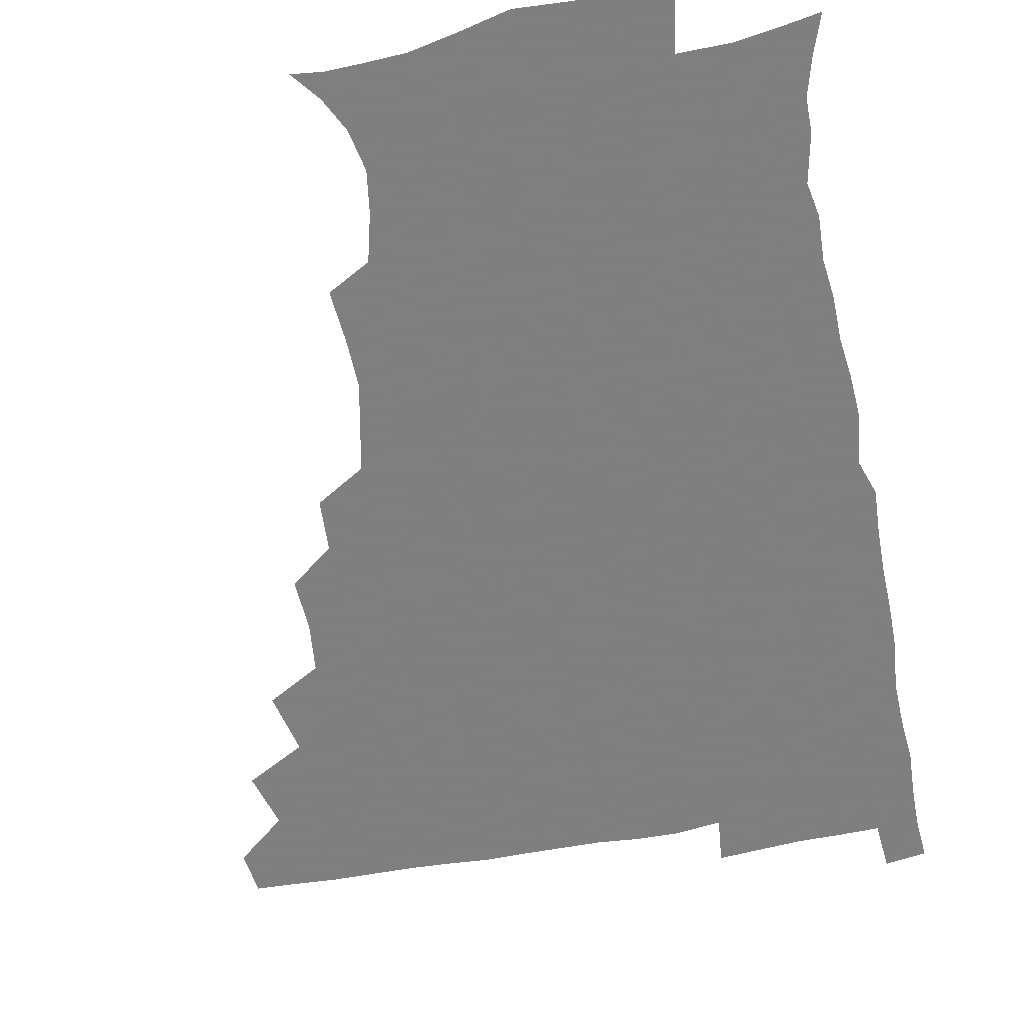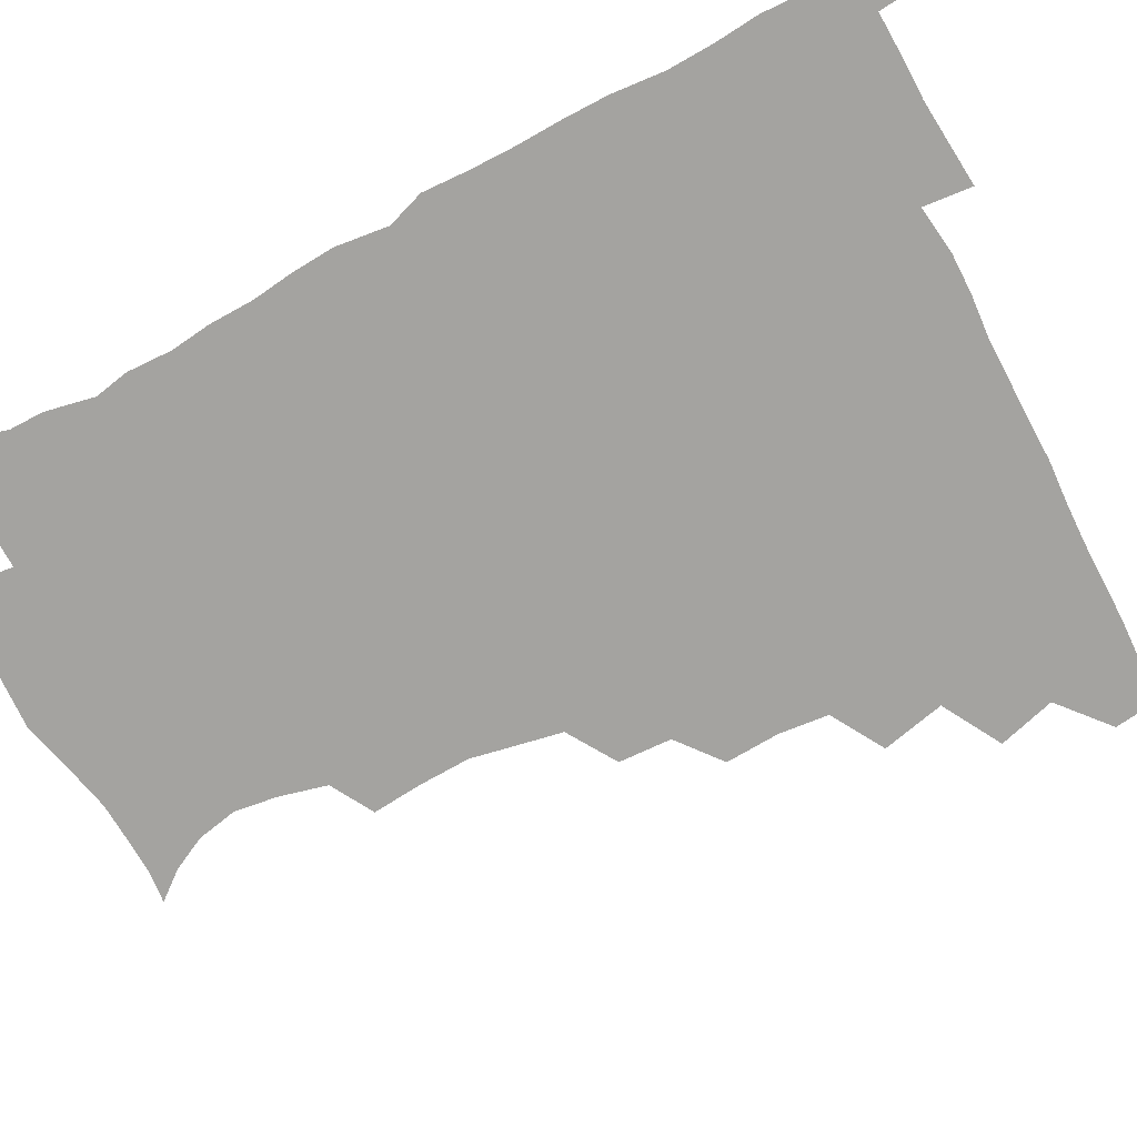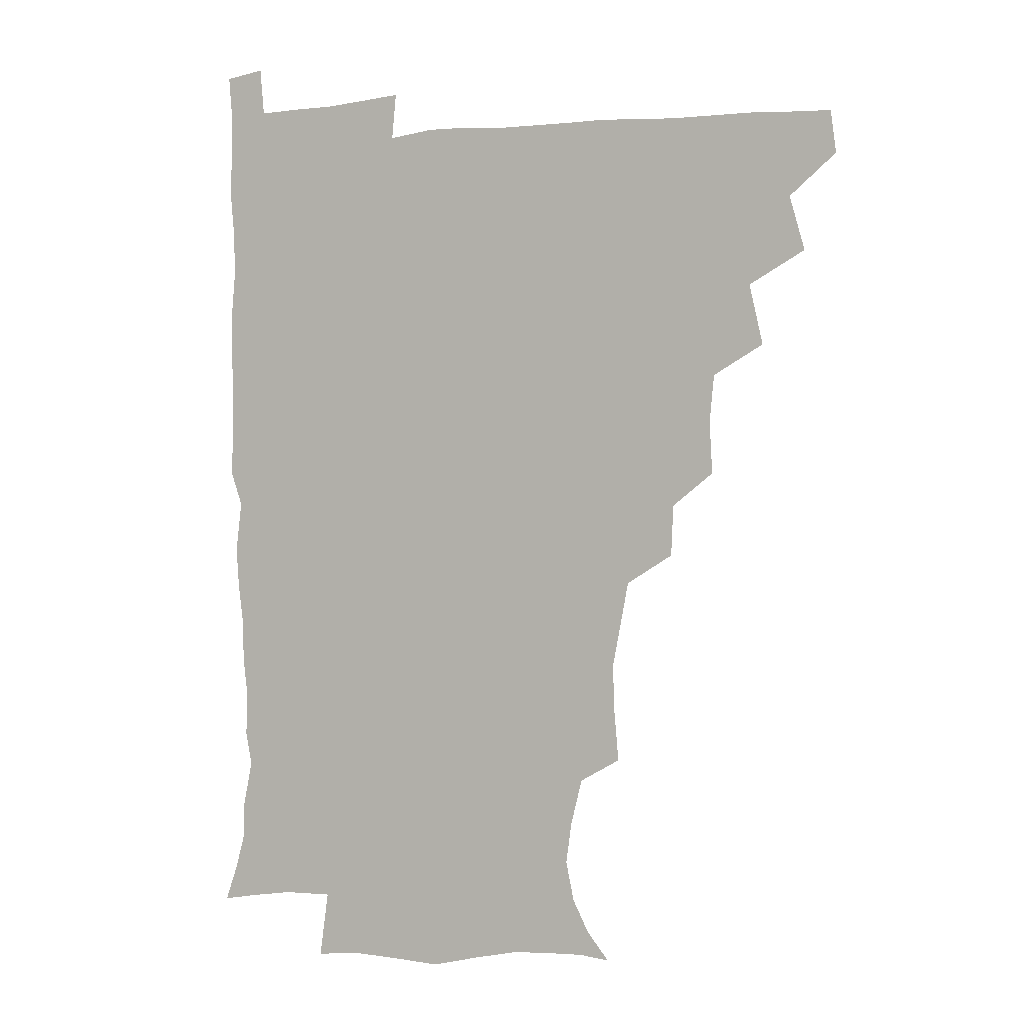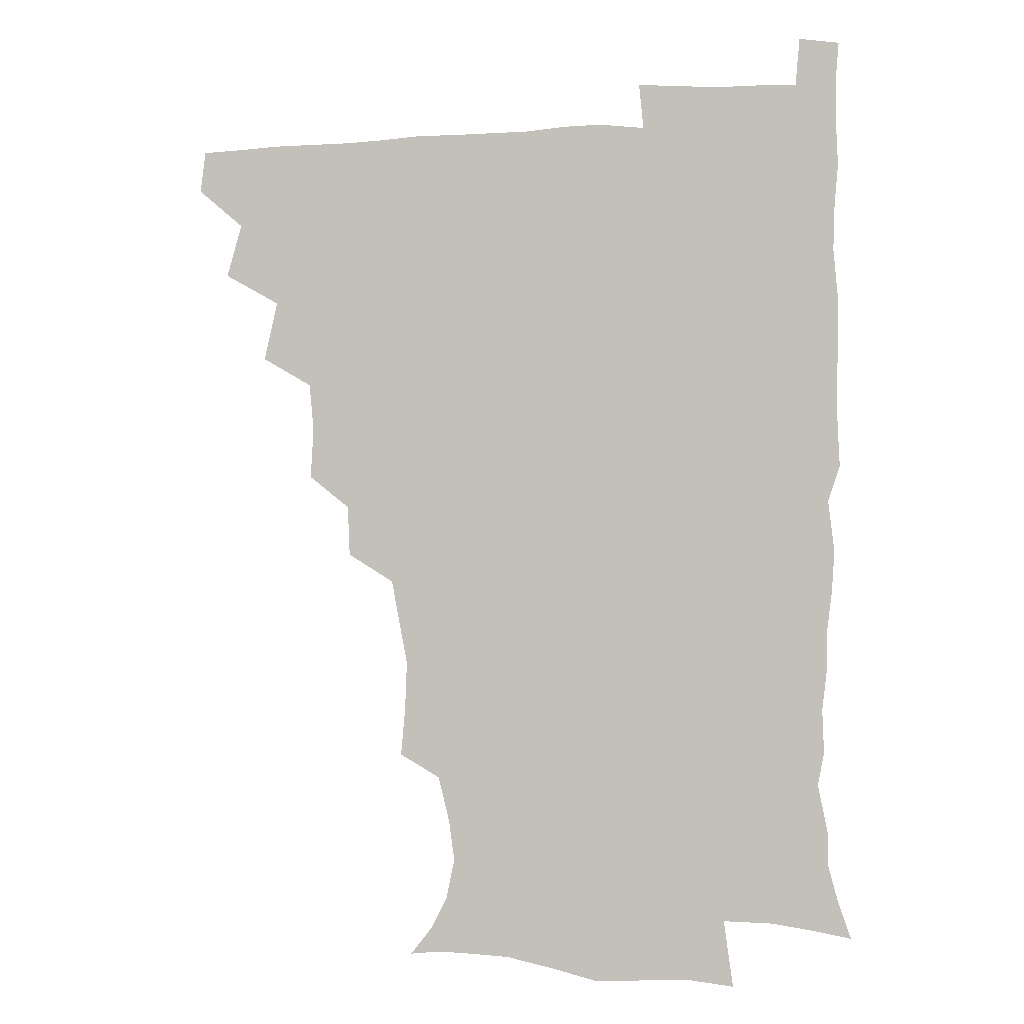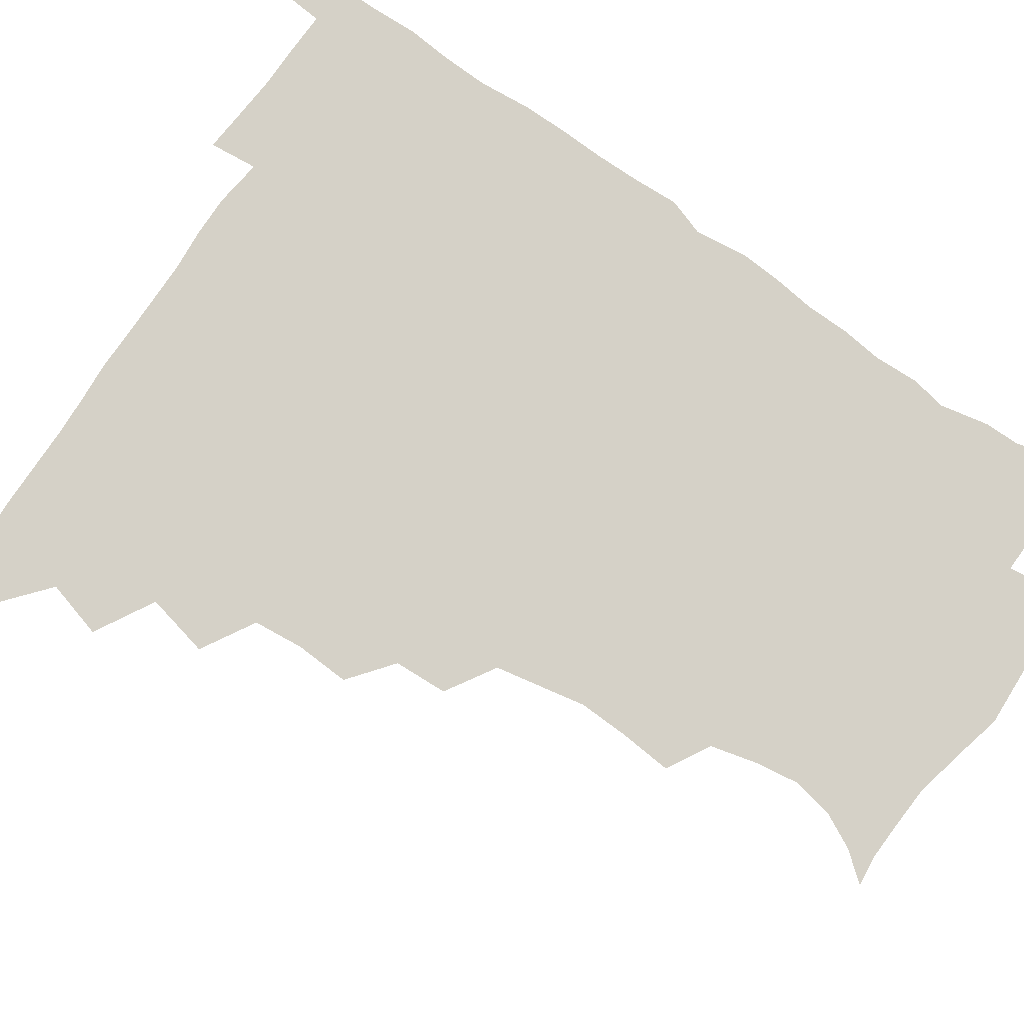
<metadata>
{"format":"obj","ext":"obj","renderer":"f3d","projection":"perspective","resolution":1024,"background":"white","views":[{"elev":-59.9,"azim":10.6,"up":"+Z"},{"elev":-72.8,"azim":117.6,"up":"+Z"},{"elev":0.8,"azim":-155.9,"up":"+Y"},{"elev":-3.2,"azim":12.6,"up":"+Y"},{"elev":79.6,"azim":-55.7,"up":"+Z"}]}
</metadata>
<code>
v 464.7 479.3 0
v 466.7 494.9 0
v 476.5 444.4 0
v 482.2 464.4 0
v 482.8 480 0
v 481.8 495.4 0
v 492.4 410.3 0
v 497.5 432.5 0
v 497 449.2 0
v 498.7 465.8 0
v 497.6 480.6 0
v 496.7 496.1 0
v 512 362.6 0
v 513 381.7 0
v 511.3 399.3 0
v 514.7 420.7 0
v 513.1 435 0
v 513.5 451.2 0
v 513.2 466 0
v 512.5 480.7 0
v 511.7 496 0
v 528.2 331.7 0
v 527.4 350.4 0
v 528.7 371.1 0
v 529.1 389.9 0
v 529.7 407.4 0
v 528.8 421.4 0
v 528.9 436.9 0
v 528.5 451.6 0
v 528 466.2 0
v 527.2 481.1 0
v 526.7 496 0
v 549.5 253.2 0
v 551.1 271.5 0
v 551.7 289.1 0
v 549 303.4 0
v 545.6 320.9 0
v 544.9 341.5 0
v 544.1 358.6 0
v 543.2 374 0
v 542.4 389 0
v 543.3 406.6 0
v 544.2 423 0
v 544.2 437.7 0
v 543.4 451.9 0
v 542.6 466.5 0
v 541.9 481.4 0
v 541.3 496.5 0
v 553.8 176.3 0
v 562 186.5 0
v 568 198.3 0
v 571 212.9 0
v 568.9 227.8 0
v 564.7 244.7 0
v 565.3 265.5 0
v 564.6 281.4 0
v 563.3 296.4 0
v 561.7 312.4 0
v 560 328.6 0
v 559.6 346.4 0
v 558.8 361.8 0
v 559.3 378.6 0
v 559.1 393.9 0
v 559.1 409.1 0
v 559 423.8 0
v 558.7 437.8 0
v 558.9 452 0
v 557.9 466.3 0
v 556.8 481.6 0
v 555.7 497.4 0
v 565 177.5 0
v 574.2 189.8 0
v 580.3 206 0
v 580.9 220.7 0
v 579.8 238.2 0
v 577.9 253 0
v 578.2 271.6 0
v 577.9 288 0
v 576.9 302.9 0
v 575.7 318.3 0
v 574.6 333.1 0
v 573.9 348.8 0
v 573.8 364.5 0
v 573.5 379.6 0
v 573.8 395.4 0
v 573.7 410 0
v 573.3 423.8 0
v 573.4 438 0
v 573.5 452 0
v 572.7 466.3 0
v 571.7 481.4 0
v 570.6 497.1 0
v 577.1 177.1 0
v 586.7 191.5 0
v 592.6 210.8 0
v 593 227.5 0
v 592 243.2 0
v 591.5 259 0
v 591.3 273.9 0
v 590.5 289.9 0
v 590 306 0
v 589.2 319.6 0
v 588.7 335.8 0
v 588.1 350 0
v 588.1 365.7 0
v 587.8 380.1 0
v 587.9 395.5 0
v 587.9 410.2 0
v 588 424.6 0
v 587.7 438.1 0
v 587.6 452.1 0
v 587.4 466.3 0
v 586.8 481 0
v 585.4 497.1 0
v 592.3 176.2 0
v 602.4 196.1 0
v 605.4 214.1 0
v 605.6 229.3 0
v 604.7 244.5 0
v 604.2 259.2 0
v 604.3 277.6 0
v 604 291.7 0
v 603.2 306 0
v 603.1 322.4 0
v 602.6 335.6 0
v 602.1 349.8 0
v 602 365.5 0
v 602.1 381 0
v 602.1 395.8 0
v 602.4 410.6 0
v 602.1 423.8 0
v 602.1 438 0
v 602.3 452.3 0
v 602 466.3 0
v 601.7 480.5 0
v 600.2 497.1 0
v 609.3 172.6 0
v 616.6 196.6 0
v 618.2 214.9 0
v 618.6 232.2 0
v 617.9 245.5 0
v 617.7 263 0
v 617.6 277.6 0
v 617.2 292.5 0
v 617.1 307.8 0
v 616.8 322.2 0
v 616.5 337 0
v 616.4 351.7 0
v 616.5 367.3 0
v 616.4 381.2 0
v 616.2 394.4 0
v 616.6 411.2 0
v 616.7 424.4 0
v 617 438.6 0
v 616.8 452.5 0
v 616.3 466.8 0
v 616.2 480.9 0
v 614.6 498.2 0
v 627.1 168.2 0
v 630.8 196.4 0
v 631.2 216.6 0
v 631.6 232.9 0
v 631.8 248 0
v 631.4 261.4 0
v 631.1 276.6 0
v 630.8 291.6 0
v 630.3 307.4 0
v 630.5 323.4 0
v 630.4 337 0
v 630.4 352.3 0
v 630.4 366.9 0
v 630.4 381.8 0
v 630.5 396 0
v 630.6 410.6 0
v 631 423.9 0
v 631.4 439.5 0
v 631.4 452.9 0
v 631.5 466.8 0
v 630.9 481.6 0
v 629.1 498.3 0
v 645.6 169.1 0
v 645.6 197 0
v 645.2 213.7 0
v 644.4 232.3 0
v 645 247.4 0
v 644.9 261.5 0
v 644.4 277.2 0
v 644.4 292.2 0
v 644.1 306.4 0
v 644 322.9 0
v 644.2 336.6 0
v 644 352.3 0
v 644.4 366.3 0
v 644.3 381.8 0
v 644.5 395.9 0
v 644.4 410.8 0
v 645.2 423.6 0
v 645.4 438.9 0
v 645.7 453 0
v 645.9 467 0
v 646.2 481.3 0
v 646.1 496.1 0
v 644.5 513.1 0
v 663.3 169.7 0
v 660.3 195.5 0
v 659 214.4 0
v 659.2 227.6 0
v 657.6 247 0
v 657.8 262.4 0
v 657.6 277.6 0
v 657.5 293.1 0
v 657.9 305.9 0
v 657.4 322.3 0
v 658 336.1 0
v 658.7 349.7 0
v 658.3 365.8 0
v 658.2 381.1 0
v 658.6 395.2 0
v 658.7 409.7 0
v 659.3 423.8 0
v 659.4 439.5 0
v 660 453.1 0
v 660.4 467.1 0
v 660.8 481.3 0
v 660.7 495.8 0
v 659.4 511.8 0
v 679.1 167.9 0
v 675.7 192.2 0
v 673.2 211.6 0
v 672.4 228.3 0
v 670.7 245.5 0
v 670.4 261.8 0
v 670.2 278 0
v 670.4 292.4 0
v 671 306.4 0
v 670.7 321.6 0
v 672.1 334.4 0
v 672.2 349.6 0
v 672.3 364.5 0
v 672 380.2 0
v 672.3 394.7 0
v 671.9 410.4 0
v 673.4 423.4 0
v 673.5 438.6 0
v 674.2 452.9 0
v 674.8 466.9 0
v 675.3 481.3 0
v 675.6 495.4 0
v 675 510.5 0
v 694 191.9 0
v 687.9 210.1 0
v 685 228 0
v 684.6 242.2 0
v 684.3 257.2 0
v 684.3 272.7 0
v 684 288.5 0
v 684.1 303.9 0
v 685.2 317.7 0
v 686.4 331.4 0
v 685.9 347.5 0
v 686 362.8 0
v 686.6 377.4 0
v 686.8 392.4 0
v 687.8 406.8 0
v 687.5 422.4 0
v 688.3 436.8 0
v 688.2 452.7 0
v 688.9 467 0
v 689.4 481.3 0
v 690 495.7 0
v 690 510.4 0
v 709.9 189.5 0
v 702.8 206.7 0
v 700.5 221.2 0
v 697.9 238.1 0
v 697.6 252.3 0
v 697.8 267.5 0
v 698.3 282.1 0
v 698.1 298.3 0
v 699.4 312.4 0
v 700.4 327.1 0
v 699.9 343.5 0
v 699.8 359.2 0
v 701.4 373.4 0
v 702.5 387.8 0
v 702.4 403.5 0
v 701.2 420.6 0
v 702.7 434.7 0
v 703.4 449.9 0
v 703.5 465.8 0
v 704 480.7 0
v 704.6 495.5 0
v 705 509.9 0
v 706.6 527.5 0
v 723.2 187.1 0
v 718.6 200.3 0
v 714.8 214.4 0
v 714.8 226.4 0
v 711.4 243.7 0
v 713.7 255.9 0
v 713.2 271.8 0
v 715 286.1 0
v 715.3 301.9 0
v 717.2 316.4 0
v 718.2 331.5 0
v 716 350.2 0
v 720.5 363.3 0
v 719.8 379.6 0
v 719.7 395.5 0
v 720.3 411.3 0
v 720.3 427.4 0
v 718.8 445.9 0
v 719.3 462.5 0
v 720.7 478.1 0
v 720.1 494.8 0
v 720.1 510.1 0
v 721.4 525.1 0
f 4 5 1
f 1 5 2
f 5 6 2
f 8 9 3
f 3 9 4
f 9 10 4
f 4 10 5
f 10 11 5
f 5 11 6
f 11 12 6
f 15 16 7
f 7 16 8
f 16 17 8
f 8 17 9
f 17 18 9
f 9 18 10
f 18 19 10
f 10 19 11
f 19 20 11
f 11 20 12
f 20 21 12
f 23 24 13
f 13 24 14
f 24 25 14
f 14 25 15
f 25 26 15
f 15 26 16
f 26 27 16
f 16 27 17
f 27 28 17
f 17 28 18
f 28 29 18
f 18 29 19
f 29 30 19
f 19 30 20
f 30 31 20
f 20 31 21
f 31 32 21
f 37 38 22
f 22 38 23
f 38 39 23
f 23 39 24
f 39 40 24
f 24 40 25
f 40 41 25
f 25 41 26
f 41 42 26
f 26 42 27
f 42 43 27
f 27 43 28
f 43 44 28
f 28 44 29
f 44 45 29
f 29 45 30
f 45 46 30
f 30 46 31
f 46 47 31
f 31 47 32
f 47 48 32
f 54 55 33
f 33 55 34
f 55 56 34
f 34 56 35
f 56 57 35
f 35 57 36
f 57 58 36
f 36 58 37
f 58 59 37
f 37 59 38
f 59 60 38
f 38 60 39
f 60 61 39
f 39 61 40
f 61 62 40
f 40 62 41
f 62 63 41
f 41 63 42
f 63 64 42
f 42 64 43
f 64 65 43
f 43 65 44
f 65 66 44
f 44 66 45
f 66 67 45
f 45 67 46
f 67 68 46
f 46 68 47
f 68 69 47
f 47 69 48
f 69 70 48
f 49 71 50
f 71 72 50
f 50 72 51
f 72 73 51
f 51 73 52
f 73 74 52
f 52 74 53
f 74 75 53
f 53 75 54
f 75 76 54
f 54 76 55
f 76 77 55
f 55 77 56
f 77 78 56
f 56 78 57
f 78 79 57
f 57 79 58
f 79 80 58
f 58 80 59
f 80 81 59
f 59 81 60
f 81 82 60
f 60 82 61
f 82 83 61
f 61 83 62
f 83 84 62
f 62 84 63
f 84 85 63
f 63 85 64
f 85 86 64
f 64 86 65
f 86 87 65
f 65 87 66
f 87 88 66
f 66 88 67
f 88 89 67
f 67 89 68
f 89 90 68
f 68 90 69
f 90 91 69
f 69 91 70
f 91 92 70
f 71 93 72
f 93 94 72
f 72 94 73
f 94 95 73
f 73 95 74
f 95 96 74
f 74 96 75
f 96 97 75
f 75 97 76
f 97 98 76
f 76 98 77
f 98 99 77
f 77 99 78
f 99 100 78
f 78 100 79
f 100 101 79
f 79 101 80
f 101 102 80
f 80 102 81
f 102 103 81
f 81 103 82
f 103 104 82
f 82 104 83
f 104 105 83
f 83 105 84
f 105 106 84
f 84 106 85
f 106 107 85
f 85 107 86
f 107 108 86
f 86 108 87
f 108 109 87
f 87 109 88
f 109 110 88
f 88 110 89
f 110 111 89
f 89 111 90
f 111 112 90
f 90 112 91
f 112 113 91
f 91 113 92
f 113 114 92
f 93 115 94
f 115 116 94
f 94 116 95
f 116 117 95
f 95 117 96
f 117 118 96
f 96 118 97
f 118 119 97
f 97 119 98
f 119 120 98
f 98 120 99
f 120 121 99
f 99 121 100
f 121 122 100
f 100 122 101
f 122 123 101
f 101 123 102
f 123 124 102
f 102 124 103
f 124 125 103
f 103 125 104
f 125 126 104
f 104 126 105
f 126 127 105
f 105 127 106
f 127 128 106
f 106 128 107
f 128 129 107
f 107 129 108
f 129 130 108
f 108 130 109
f 130 131 109
f 109 131 110
f 131 132 110
f 110 132 111
f 132 133 111
f 111 133 112
f 133 134 112
f 112 134 113
f 134 135 113
f 113 135 114
f 135 136 114
f 115 137 116
f 137 138 116
f 116 138 117
f 138 139 117
f 117 139 118
f 139 140 118
f 118 140 119
f 140 141 119
f 119 141 120
f 141 142 120
f 120 142 121
f 142 143 121
f 121 143 122
f 143 144 122
f 122 144 123
f 144 145 123
f 123 145 124
f 145 146 124
f 124 146 125
f 146 147 125
f 125 147 126
f 147 148 126
f 126 148 127
f 148 149 127
f 127 149 128
f 149 150 128
f 128 150 129
f 150 151 129
f 129 151 130
f 151 152 130
f 130 152 131
f 152 153 131
f 131 153 132
f 153 154 132
f 132 154 133
f 154 155 133
f 133 155 134
f 155 156 134
f 134 156 135
f 156 157 135
f 135 157 136
f 157 158 136
f 137 159 138
f 159 160 138
f 138 160 139
f 160 161 139
f 139 161 140
f 161 162 140
f 140 162 141
f 162 163 141
f 141 163 142
f 163 164 142
f 142 164 143
f 164 165 143
f 143 165 144
f 165 166 144
f 144 166 145
f 166 167 145
f 145 167 146
f 167 168 146
f 146 168 147
f 168 169 147
f 147 169 148
f 169 170 148
f 148 170 149
f 170 171 149
f 149 171 150
f 171 172 150
f 150 172 151
f 172 173 151
f 151 173 152
f 173 174 152
f 152 174 153
f 174 175 153
f 153 175 154
f 175 176 154
f 154 176 155
f 176 177 155
f 155 177 156
f 177 178 156
f 156 178 157
f 178 179 157
f 157 179 158
f 179 180 158
f 159 181 160
f 181 182 160
f 160 182 161
f 182 183 161
f 161 183 162
f 183 184 162
f 162 184 163
f 184 185 163
f 163 185 164
f 185 186 164
f 164 186 165
f 186 187 165
f 165 187 166
f 187 188 166
f 166 188 167
f 188 189 167
f 167 189 168
f 189 190 168
f 168 190 169
f 190 191 169
f 169 191 170
f 191 192 170
f 170 192 171
f 192 193 171
f 171 193 172
f 193 194 172
f 172 194 173
f 194 195 173
f 173 195 174
f 195 196 174
f 174 196 175
f 196 197 175
f 175 197 176
f 197 198 176
f 176 198 177
f 198 199 177
f 177 199 178
f 199 200 178
f 178 200 179
f 200 201 179
f 179 201 180
f 201 202 180
f 181 204 182
f 204 205 182
f 182 205 183
f 205 206 183
f 183 206 184
f 206 207 184
f 184 207 185
f 207 208 185
f 185 208 186
f 208 209 186
f 186 209 187
f 209 210 187
f 187 210 188
f 210 211 188
f 188 211 189
f 211 212 189
f 189 212 190
f 212 213 190
f 190 213 191
f 213 214 191
f 191 214 192
f 214 215 192
f 192 215 193
f 215 216 193
f 193 216 194
f 216 217 194
f 194 217 195
f 217 218 195
f 195 218 196
f 218 219 196
f 196 219 197
f 219 220 197
f 197 220 198
f 220 221 198
f 198 221 199
f 221 222 199
f 199 222 200
f 222 223 200
f 200 223 201
f 223 224 201
f 201 224 202
f 224 225 202
f 202 225 203
f 225 226 203
f 204 227 205
f 227 228 205
f 205 228 206
f 228 229 206
f 206 229 207
f 229 230 207
f 207 230 208
f 230 231 208
f 208 231 209
f 231 232 209
f 209 232 210
f 232 233 210
f 210 233 211
f 233 234 211
f 211 234 212
f 234 235 212
f 212 235 213
f 235 236 213
f 213 236 214
f 236 237 214
f 214 237 215
f 237 238 215
f 215 238 216
f 238 239 216
f 216 239 217
f 239 240 217
f 217 240 218
f 240 241 218
f 218 241 219
f 241 242 219
f 219 242 220
f 242 243 220
f 220 243 221
f 243 244 221
f 221 244 222
f 244 245 222
f 222 245 223
f 245 246 223
f 223 246 224
f 246 247 224
f 224 247 225
f 247 248 225
f 225 248 226
f 248 249 226
f 228 250 229
f 250 251 229
f 229 251 230
f 251 252 230
f 230 252 231
f 252 253 231
f 231 253 232
f 253 254 232
f 232 254 233
f 254 255 233
f 233 255 234
f 255 256 234
f 234 256 235
f 256 257 235
f 235 257 236
f 257 258 236
f 236 258 237
f 258 259 237
f 237 259 238
f 259 260 238
f 238 260 239
f 260 261 239
f 239 261 240
f 261 262 240
f 240 262 241
f 262 263 241
f 241 263 242
f 263 264 242
f 242 264 243
f 264 265 243
f 243 265 244
f 265 266 244
f 244 266 245
f 266 267 245
f 245 267 246
f 267 268 246
f 246 268 247
f 268 269 247
f 247 269 248
f 269 270 248
f 248 270 249
f 270 271 249
f 250 272 251
f 272 273 251
f 251 273 252
f 273 274 252
f 252 274 253
f 274 275 253
f 253 275 254
f 275 276 254
f 254 276 255
f 276 277 255
f 255 277 256
f 277 278 256
f 256 278 257
f 278 279 257
f 257 279 258
f 279 280 258
f 258 280 259
f 280 281 259
f 259 281 260
f 281 282 260
f 260 282 261
f 282 283 261
f 261 283 262
f 283 284 262
f 262 284 263
f 284 285 263
f 263 285 264
f 285 286 264
f 264 286 265
f 286 287 265
f 265 287 266
f 287 288 266
f 266 288 267
f 288 289 267
f 267 289 268
f 289 290 268
f 268 290 269
f 290 291 269
f 269 291 270
f 291 292 270
f 270 292 271
f 292 293 271
f 272 295 273
f 295 296 273
f 273 296 274
f 296 297 274
f 274 297 275
f 297 298 275
f 275 298 276
f 298 299 276
f 276 299 277
f 299 300 277
f 277 300 278
f 300 301 278
f 278 301 279
f 301 302 279
f 279 302 280
f 302 303 280
f 280 303 281
f 303 304 281
f 281 304 282
f 304 305 282
f 282 305 283
f 305 306 283
f 283 306 284
f 306 307 284
f 284 307 285
f 307 308 285
f 285 308 286
f 308 309 286
f 286 309 287
f 309 310 287
f 287 310 288
f 310 311 288
f 288 311 289
f 311 312 289
f 289 312 290
f 312 313 290
f 290 313 291
f 313 314 291
f 291 314 292
f 314 315 292
f 292 315 293
f 315 316 293
f 293 316 294
f 316 317 294

</code>
